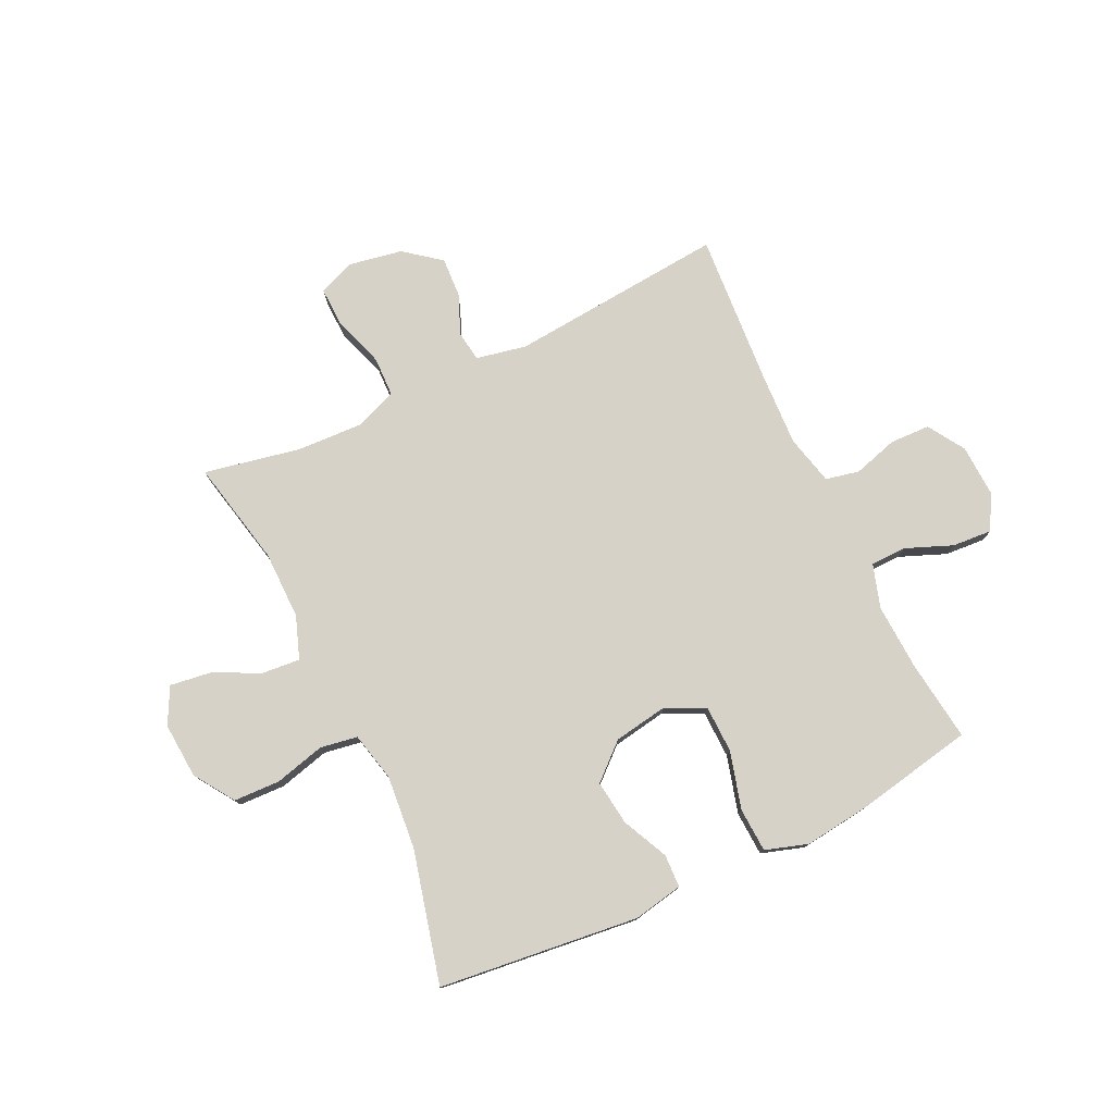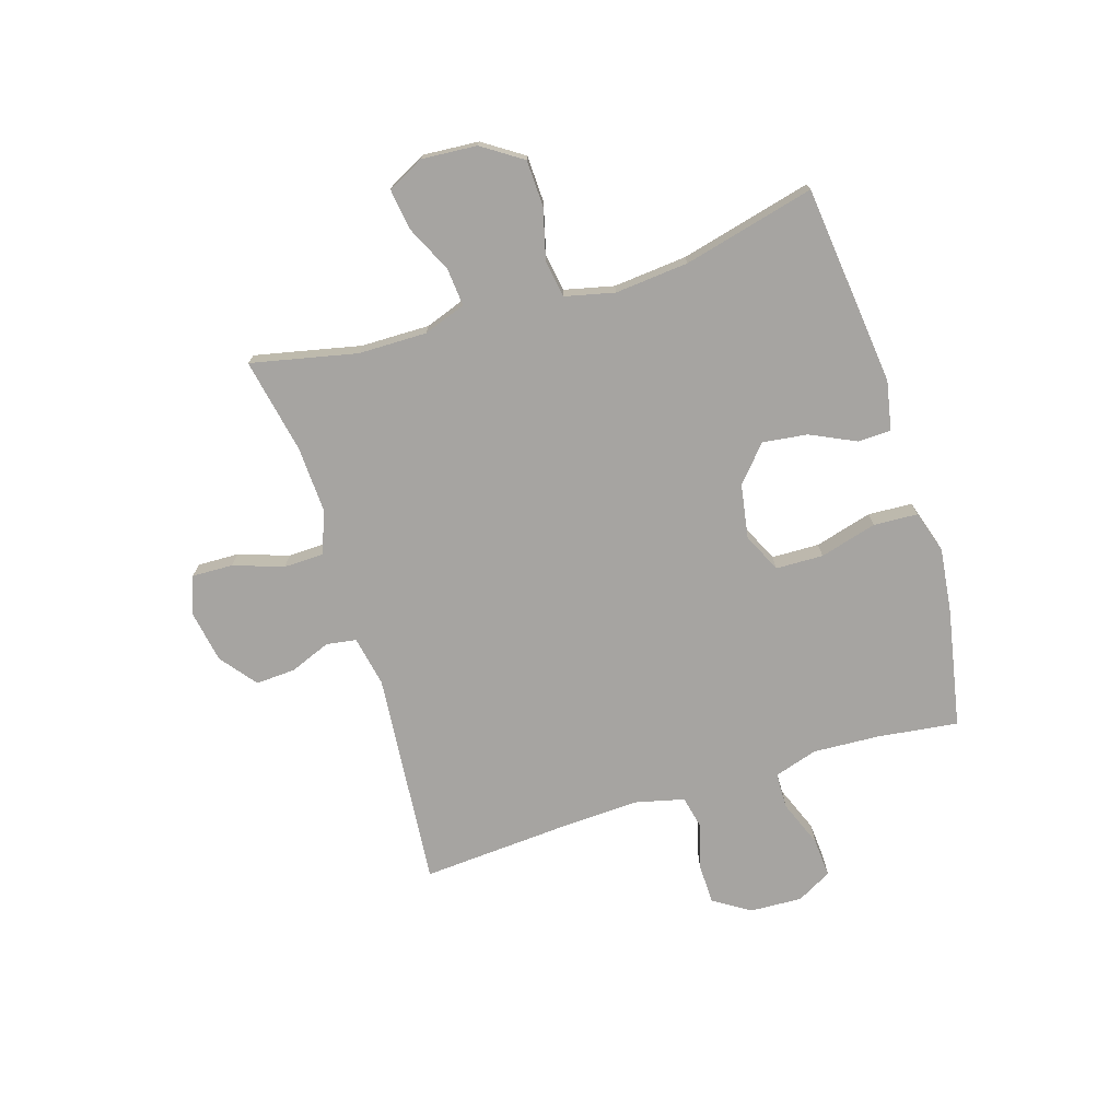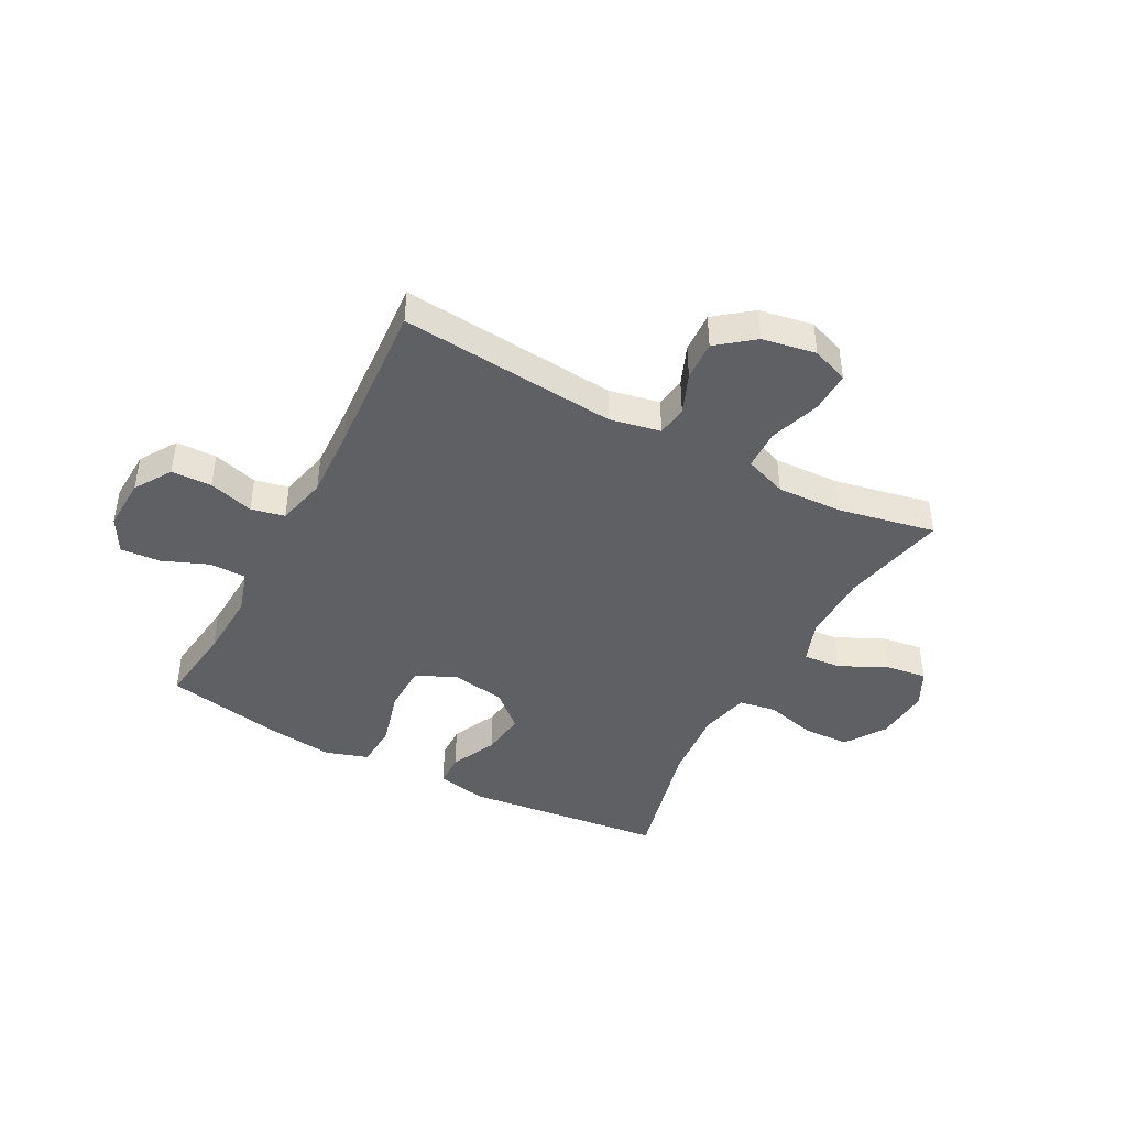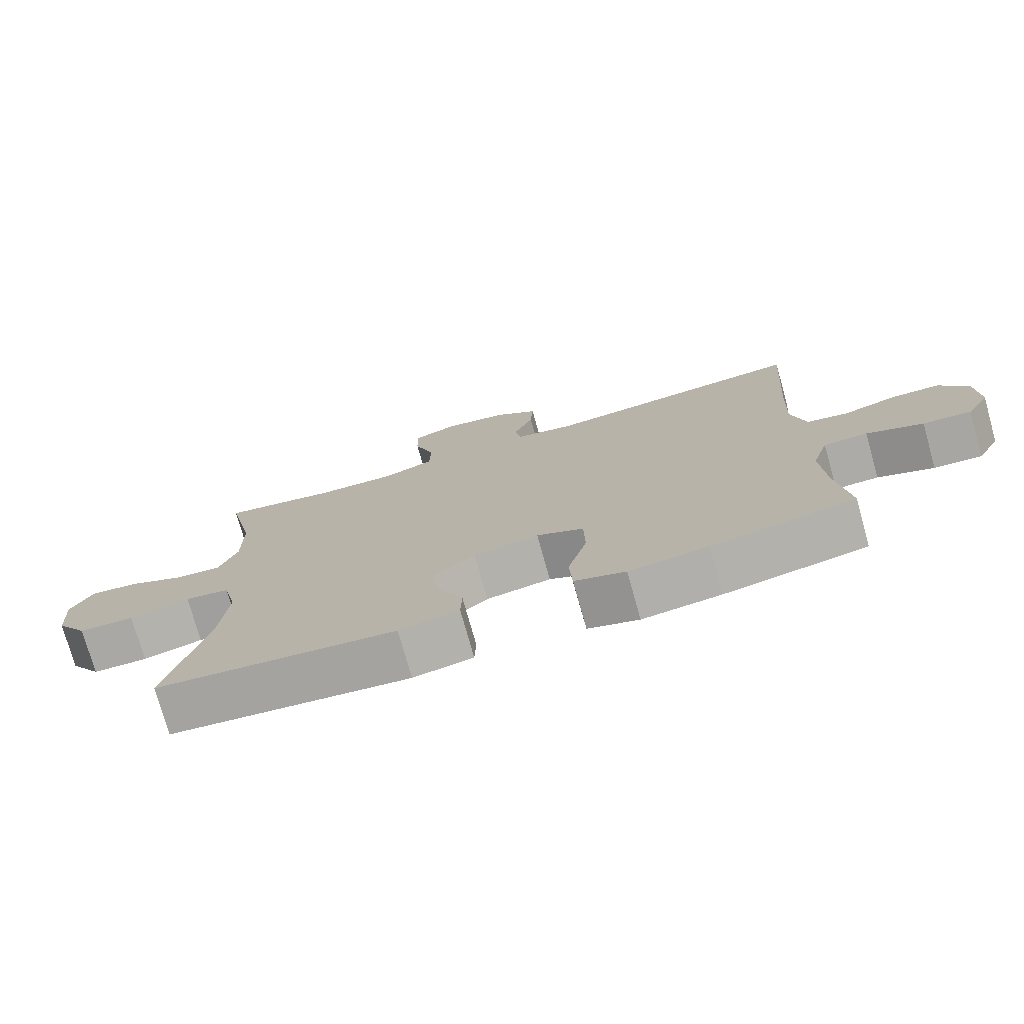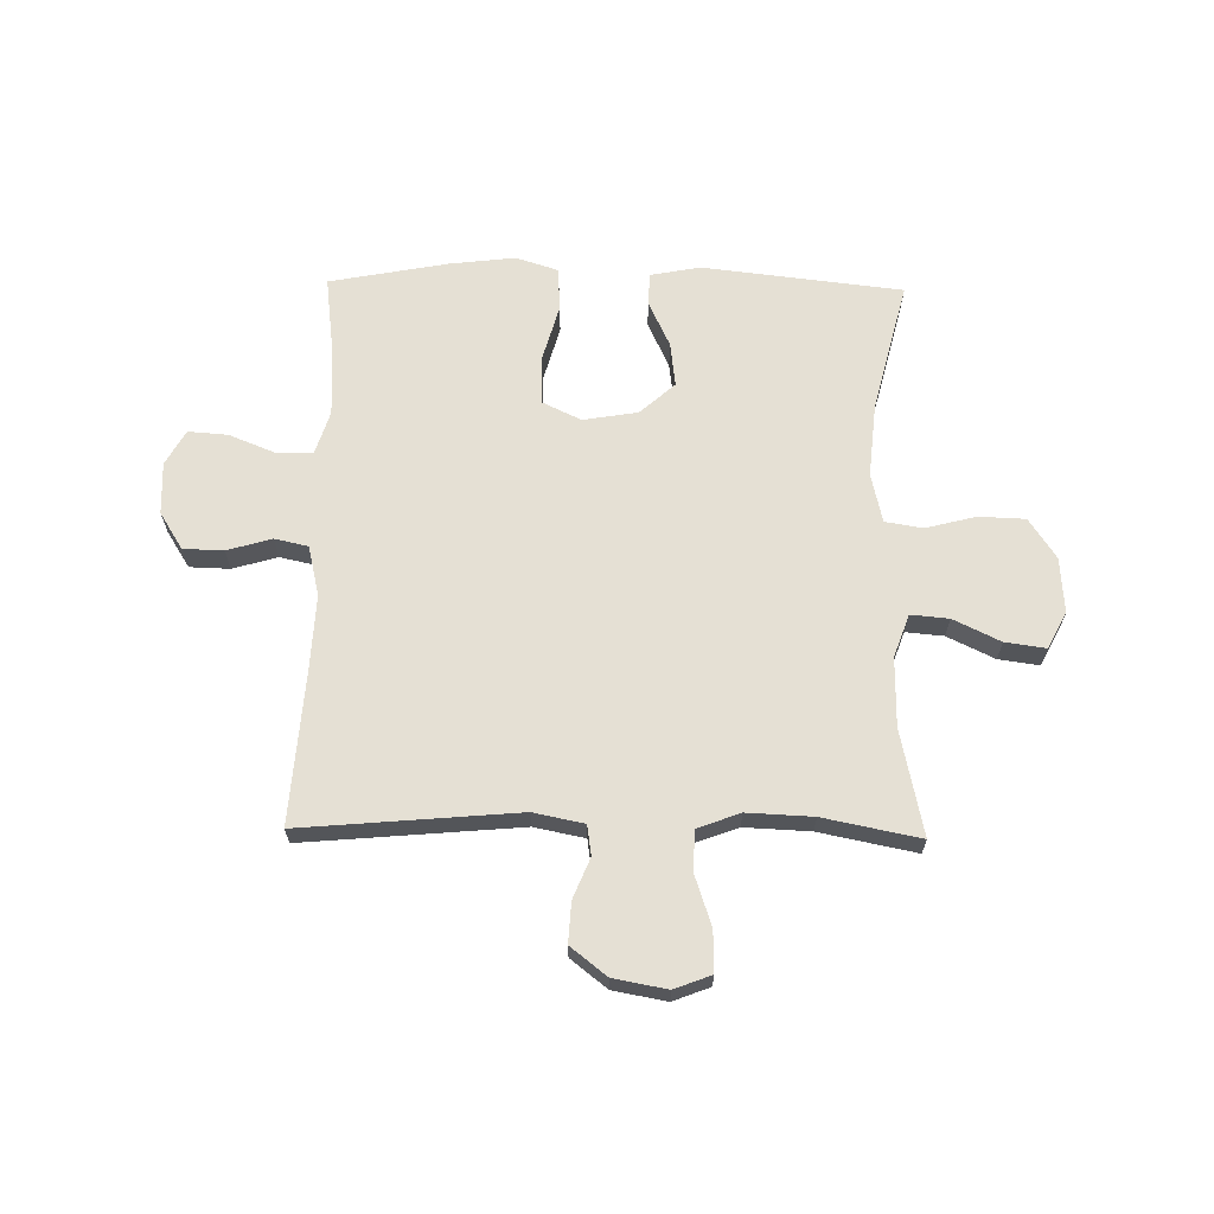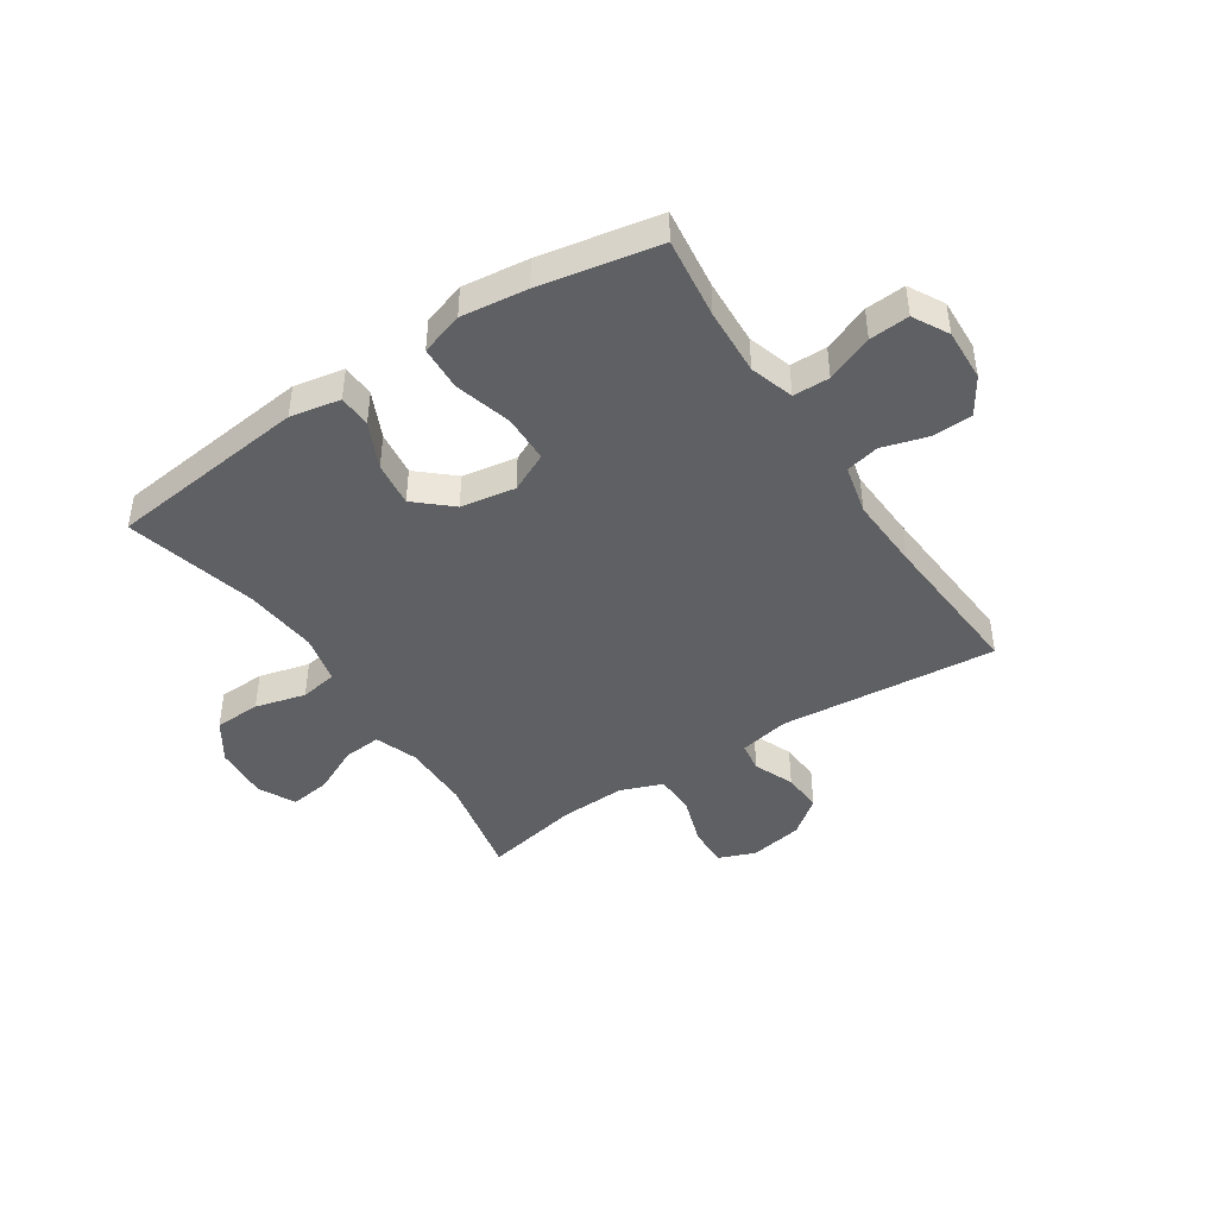
<metadata>
{"format":"obj","ext":"obj","renderer":"f3d","projection":"perspective","resolution":1024,"background":"white","views":[{"elev":77.5,"azim":154.5,"up":"+Y"},{"elev":-73.5,"azim":107.2,"up":"+Y"},{"elev":-43.2,"azim":-28.0,"up":"+Y"},{"elev":-76.0,"azim":-164.3,"up":"+Z"},{"elev":65.5,"azim":1.0,"up":"+Y"},{"elev":-43.9,"azim":-146.6,"up":"+Y"}]}
</metadata>
<code>
v 0.5 0.07 -0.5
v 0.147 0.07 -0.54
v 0.059 0.07 -0.523
v 0.057 0.07 -0.465
v 0.095 0.07 -0.384
v 0.105 0.07 -0.305
v 0.043 0.07 -0.25
v -0.053 0.07 -0.234
v -0.122 0.07 -0.267
v -0.124 0.07 -0.351
v -0.096 0.07 -0.452
v -0.1 0.07 -0.53
v -0.175 0.07 -0.554
v -0.291 0.07 -0.54
v -0.5 0.07 -0.5
v -0.482 0.07 -0.358
v -0.476 0.07 -0.24
v -0.5 0.07 -0.163
v -0.564 0.07 -0.162
v -0.646 0.07 -0.195
v -0.716 0.07 -0.2
v -0.75 0.07 -0.138
v -0.746 0.07 -0.046
v -0.705 0.07 0.019
v -0.634 0.07 0.021
v -0.555 0.07 -0.002
v -0.496 0.07 0.011
v -0.475 0.07 0.099
v -0.481 0.07 0.228
v -0.5 0.07 0.5
v -0.118 0.07 0.466
v -0.029 0.07 0.484
v -0.021 0.07 0.537
v -0.05 0.07 0.608
v -0.054 0.07 0.679
v 0.01 0.07 0.729
v 0.104 0.07 0.746
v 0.169 0.07 0.721
v 0.167 0.07 0.649
v 0.137 0.07 0.56
v 0.139 0.07 0.489
v 0.214 0.07 0.461
v 0.33 0.07 0.466
v 0.5 0.07 0.5
v 0.46 0.07 0.313
v 0.459 0.07 0.192
v 0.486 0.07 0.117
v 0.553 0.07 0.123
v 0.636 0.07 0.163
v 0.708 0.07 0.173
v 0.741 0.07 0.109
v 0.734 0.07 0.011
v 0.687 0.07 -0.06
v 0.605 0.07 -0.063
v 0.516 0.07 -0.04
v 0.45 0.07 -0.051
v 0.43 0.07 -0.138
v 0.442 0.07 -0.268
v 0.5 0 -0.5
v 0.147 0 -0.54
v 0.059 0 -0.523
v 0.057 0 -0.465
v 0.095 0 -0.384
v 0.105 0 -0.305
v 0.043 0 -0.25
v -0.053 0 -0.234
v -0.122 0 -0.267
v -0.124 0 -0.351
v -0.096 0 -0.452
v -0.1 0 -0.53
v -0.175 0 -0.554
v -0.291 0 -0.54
v -0.5 0 -0.5
v -0.482 0 -0.358
v -0.476 0 -0.24
v -0.5 0 -0.163
v -0.564 0 -0.162
v -0.646 0 -0.195
v -0.716 0 -0.2
v -0.75 0 -0.138
v -0.746 0 -0.046
v -0.705 0 0.019
v -0.634 0 0.021
v -0.555 0 -0.002
v -0.496 0 0.011
v -0.475 0 0.099
v -0.481 0 0.228
v -0.5 0 0.5
v -0.118 0 0.466
v -0.029 0 0.484
v -0.021 0 0.537
v -0.05 0 0.608
v -0.054 0 0.679
v 0.01 0 0.729
v 0.104 0 0.746
v 0.169 0 0.721
v 0.167 0 0.649
v 0.137 0 0.56
v 0.139 0 0.489
v 0.214 0 0.461
v 0.33 0 0.466
v 0.5 0 0.5
v 0.46 0 0.313
v 0.459 0 0.192
v 0.486 0 0.117
v 0.553 0 0.123
v 0.636 0 0.163
v 0.708 0 0.173
v 0.741 0 0.109
v 0.734 0 0.011
v 0.687 0 -0.06
v 0.605 0 -0.063
v 0.516 0 -0.04
v 0.45 0 -0.051
v 0.43 0 -0.138
v 0.442 0 -0.268
f 52 53 54 55
f 52 55 56
f 51 52 56
f 48 49 50 51
f 47 48 51 56
f 46 47 56 57
f 43 44 45
f 42 43 45 46
f 41 42 46 57
f 37 38 39 40
f 37 40 41
f 36 37 41
f 33 34 35 36
f 32 33 36 41
f 31 32 41 57
f 29 30 31 57
f 23 24 25 26
f 23 26 27
f 22 23 27
f 19 20 21 22
f 18 19 22 27
f 17 18 27 28
f 13 14 15 16
f 13 16 17
f 10 11 12 13
f 9 10 13 17
f 8 9 17 28
f 2 3 4 5
f 58 1 2 5
f 58 5 6
f 57 58 6 7
f 28 29 57
f 7 8 28 57
f 113 112 111 110
f 114 113 110
f 114 110 109
f 109 108 107 106
f 114 109 106 105
f 115 114 105 104
f 103 102 101
f 104 103 101 100
f 115 104 100 99
f 98 97 96 95
f 99 98 95
f 99 95 94
f 94 93 92 91
f 99 94 91 90
f 115 99 90 89
f 115 89 88 87
f 84 83 82 81
f 85 84 81
f 85 81 80
f 80 79 78 77
f 85 80 77 76
f 86 85 76 75
f 74 73 72 71
f 75 74 71
f 71 70 69 68
f 75 71 68 67
f 86 75 67 66
f 63 62 61 60
f 63 60 59 116
f 64 63 116
f 65 64 116 115
f 115 87 86
f 115 86 66 65
f 1 59 60 2
f 2 60 61 3
f 3 61 62 4
f 4 62 63 5
f 5 63 64 6
f 6 64 65 7
f 7 65 66 8
f 8 66 67 9
f 9 67 68 10
f 10 68 69 11
f 11 69 70 12
f 12 70 71 13
f 13 71 72 14
f 14 72 73 15
f 15 73 74 16
f 16 74 75 17
f 17 75 76 18
f 18 76 77 19
f 19 77 78 20
f 20 78 79 21
f 21 79 80 22
f 22 80 81 23
f 23 81 82 24
f 24 82 83 25
f 25 83 84 26
f 26 84 85 27
f 27 85 86 28
f 28 86 87 29
f 29 87 88 30
f 30 88 89 31
f 31 89 90 32
f 32 90 91 33
f 33 91 92 34
f 34 92 93 35
f 35 93 94 36
f 36 94 95 37
f 37 95 96 38
f 38 96 97 39
f 39 97 98 40
f 40 98 99 41
f 41 99 100 42
f 42 100 101 43
f 43 101 102 44
f 44 102 103 45
f 45 103 104 46
f 46 104 105 47
f 47 105 106 48
f 48 106 107 49
f 49 107 108 50
f 50 108 109 51
f 51 109 110 52
f 52 110 111 53
f 53 111 112 54
f 54 112 113 55
f 55 113 114 56
f 56 114 115 57
f 57 115 116 58
f 58 116 59 1

</code>
